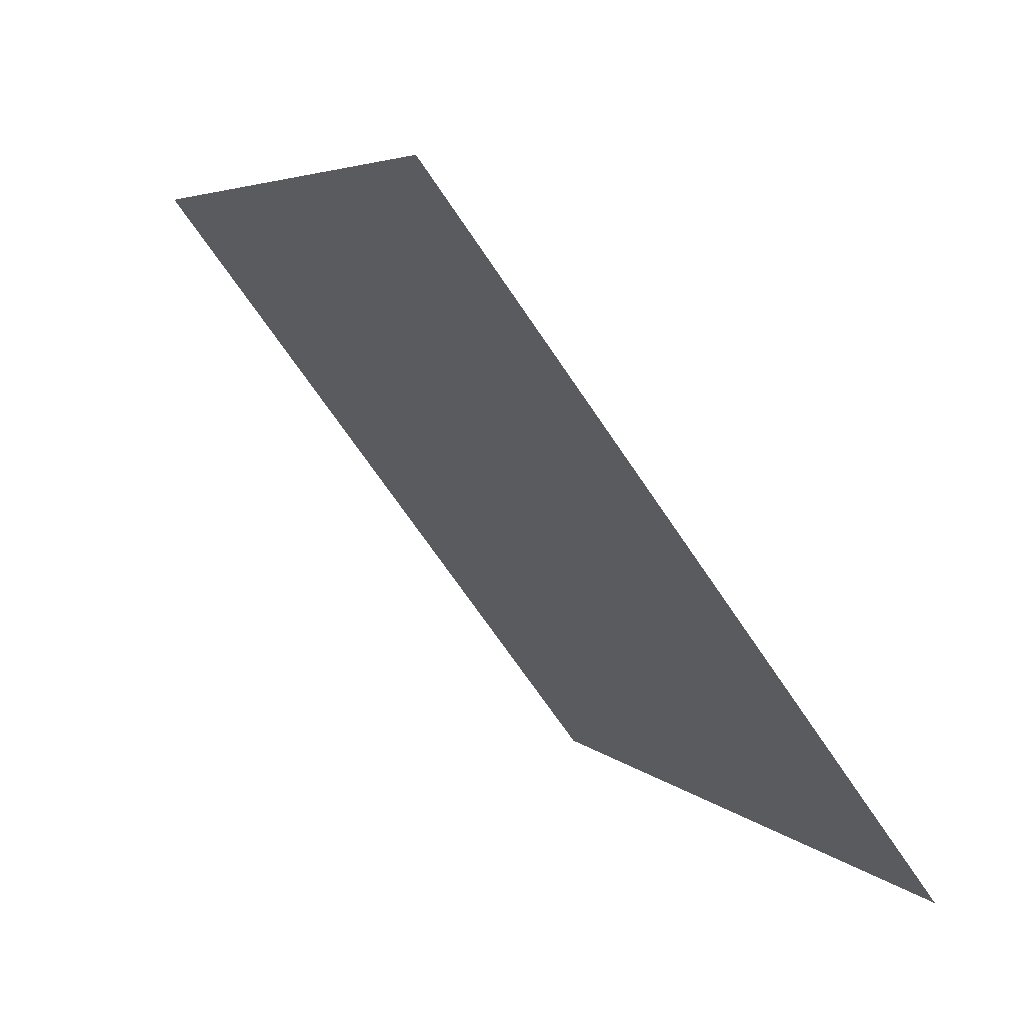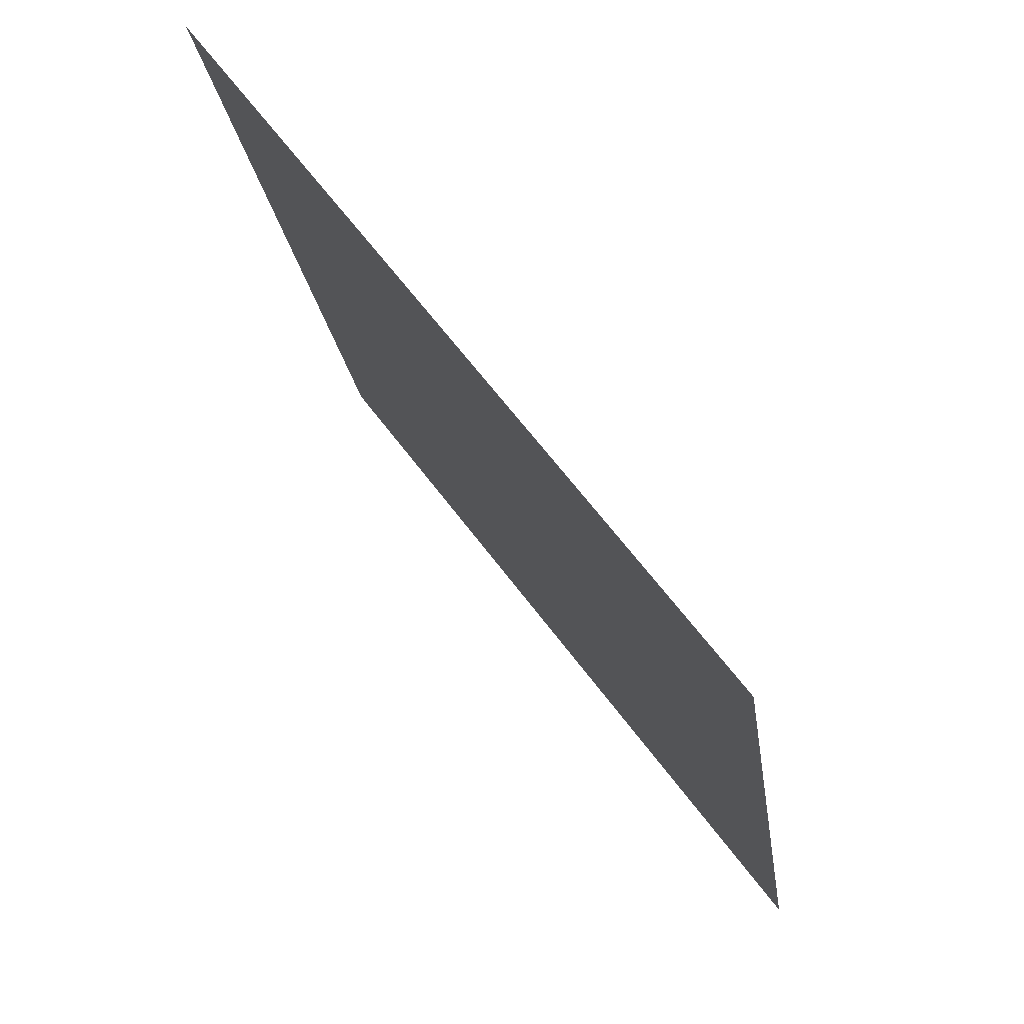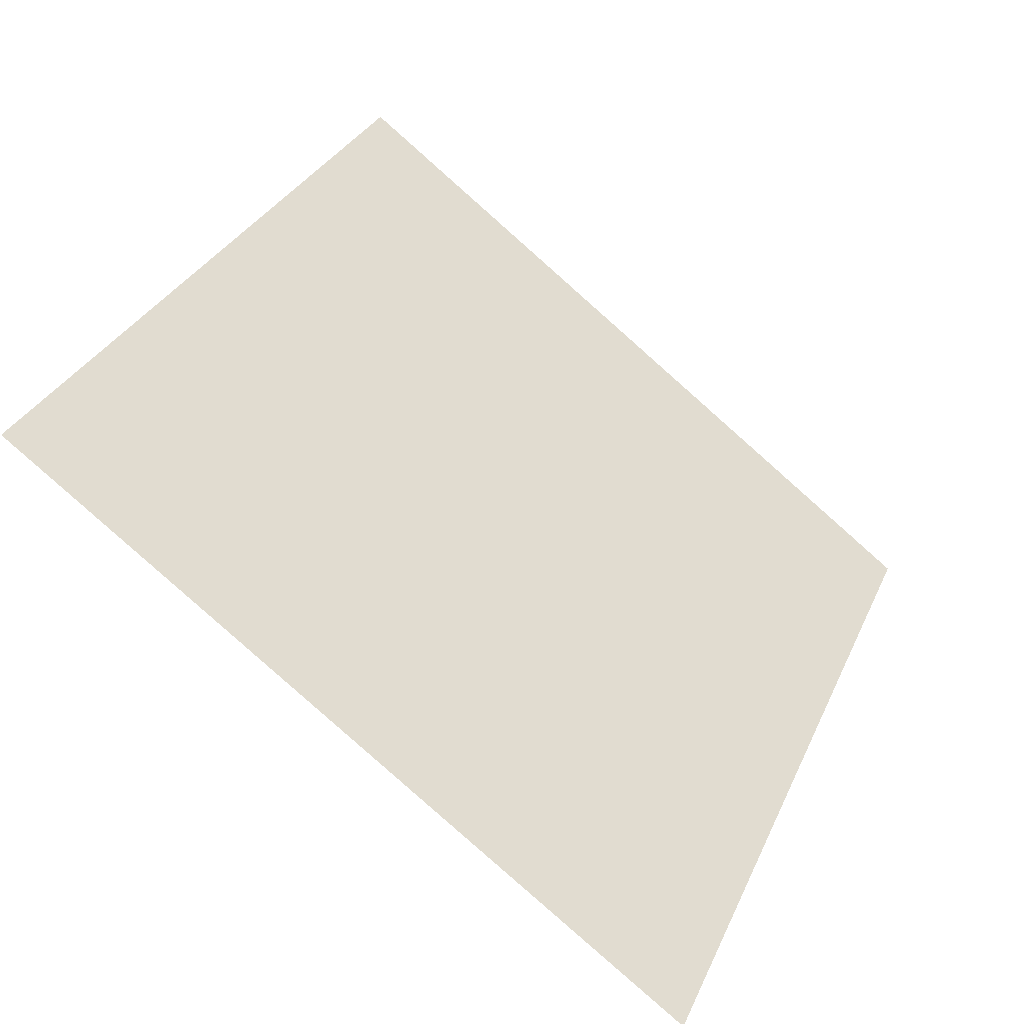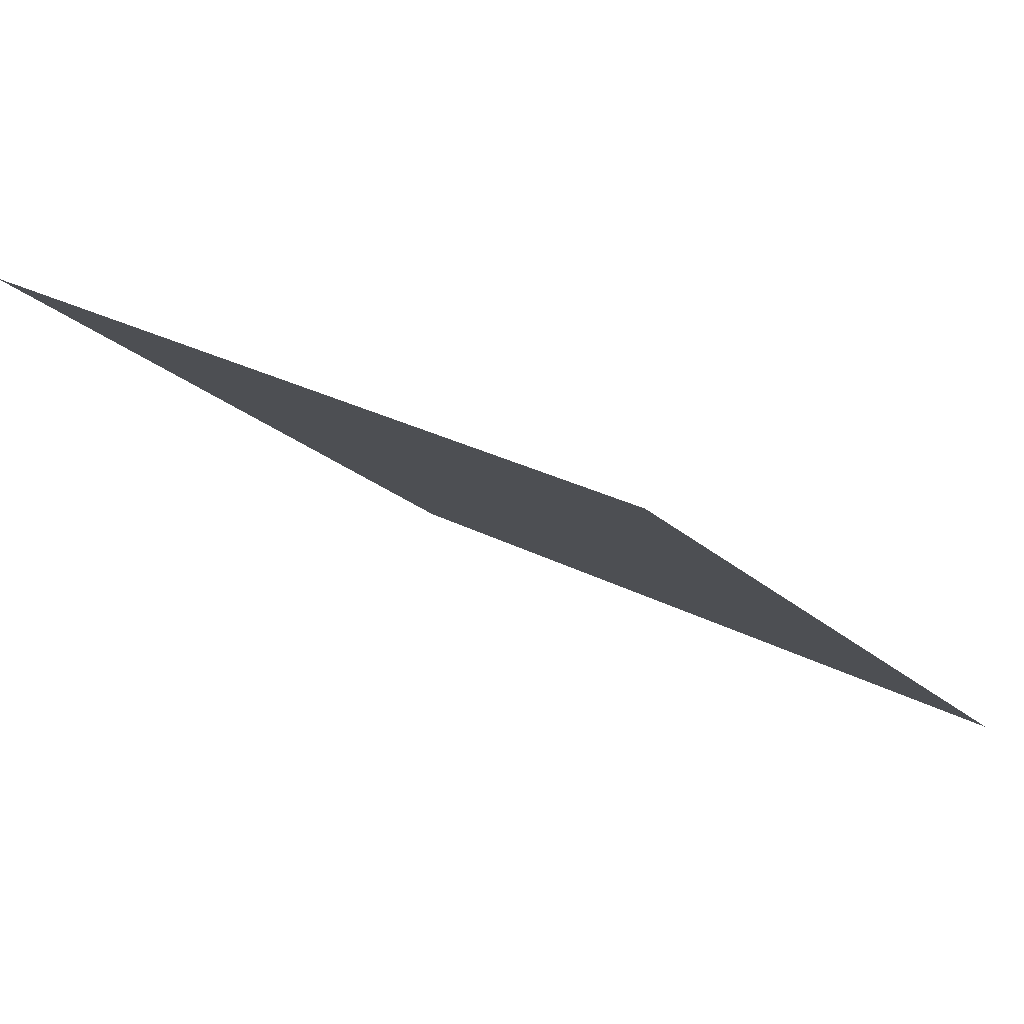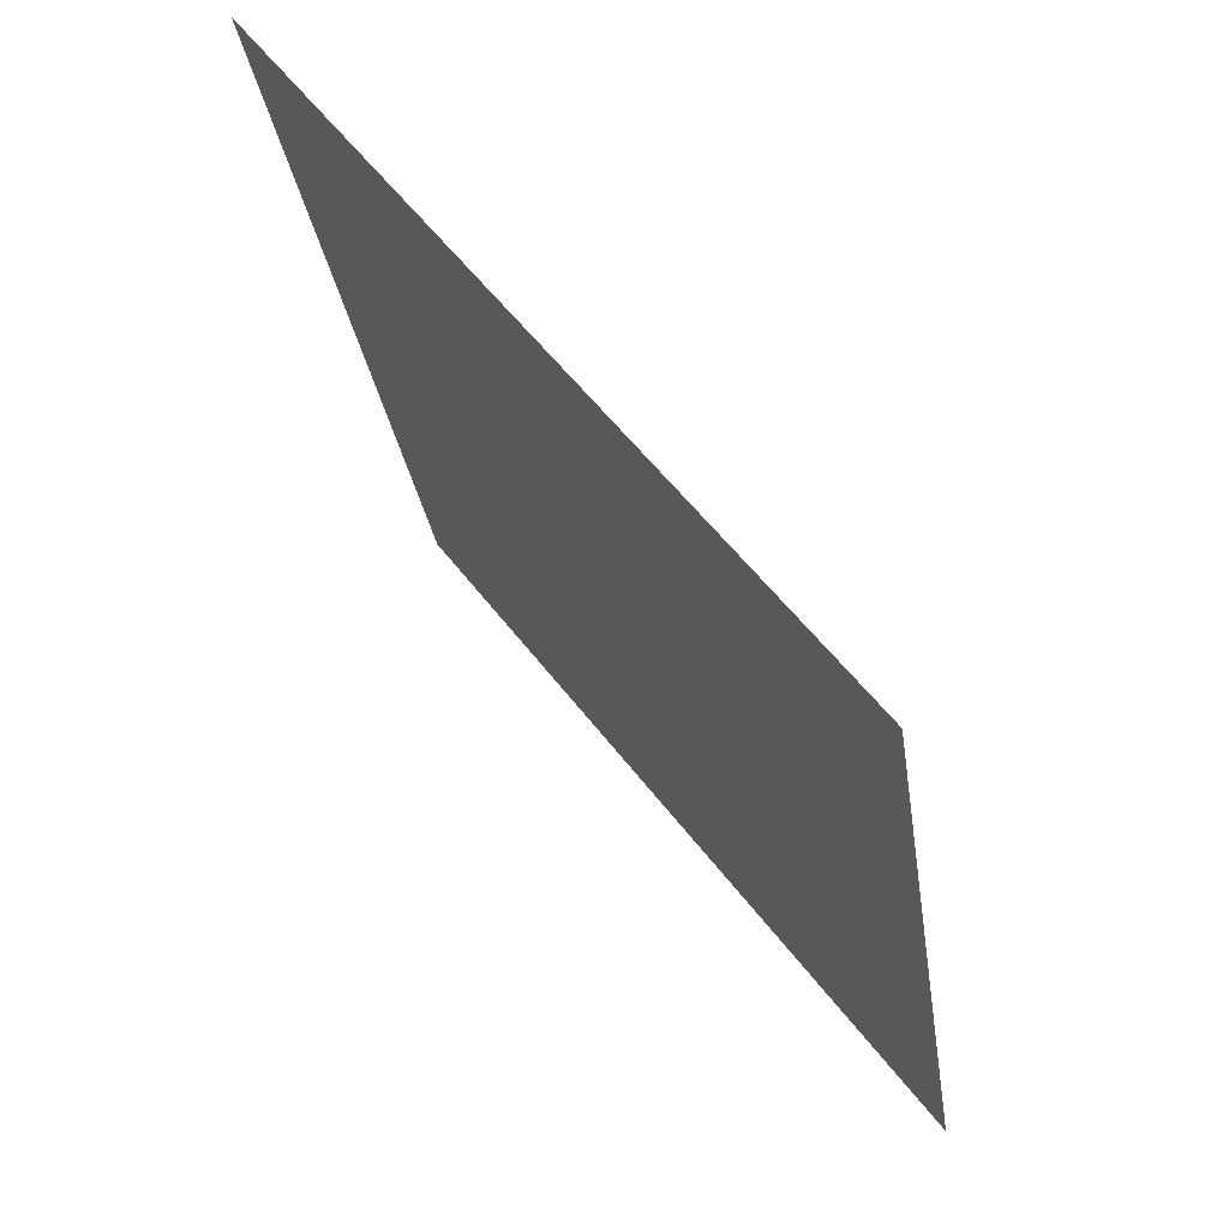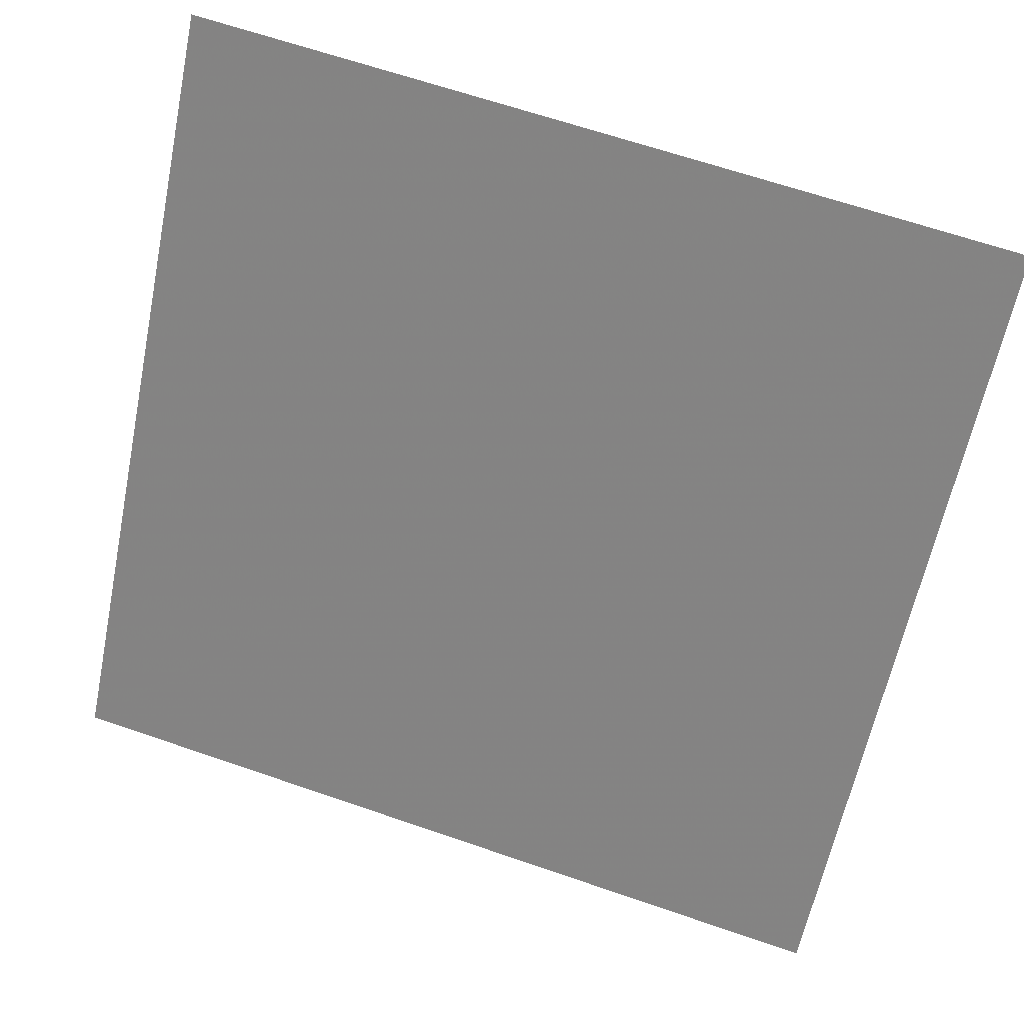
<metadata>
{"format":"obj","ext":"obj","renderer":"f3d","projection":"perspective","resolution":1024,"background":"white","views":[{"elev":5.8,"azim":-113.2,"up":"+Z"},{"elev":-21.1,"azim":-83.7,"up":"+Z"},{"elev":30.4,"azim":112.0,"up":"+Y"},{"elev":24.2,"azim":40.6,"up":"+Y"},{"elev":-28.6,"azim":-83.3,"up":"+Z"},{"elev":63.8,"azim":17.7,"up":"+Z"}]}
</metadata>
<code>
v 0.2328 0.6664 0.3526
v 0.2263 0.6665 0.3526
v 0.2264 0.6704 0.3579
v 0.233 0.6703 0.3578
f 4 3 2 1

</code>
